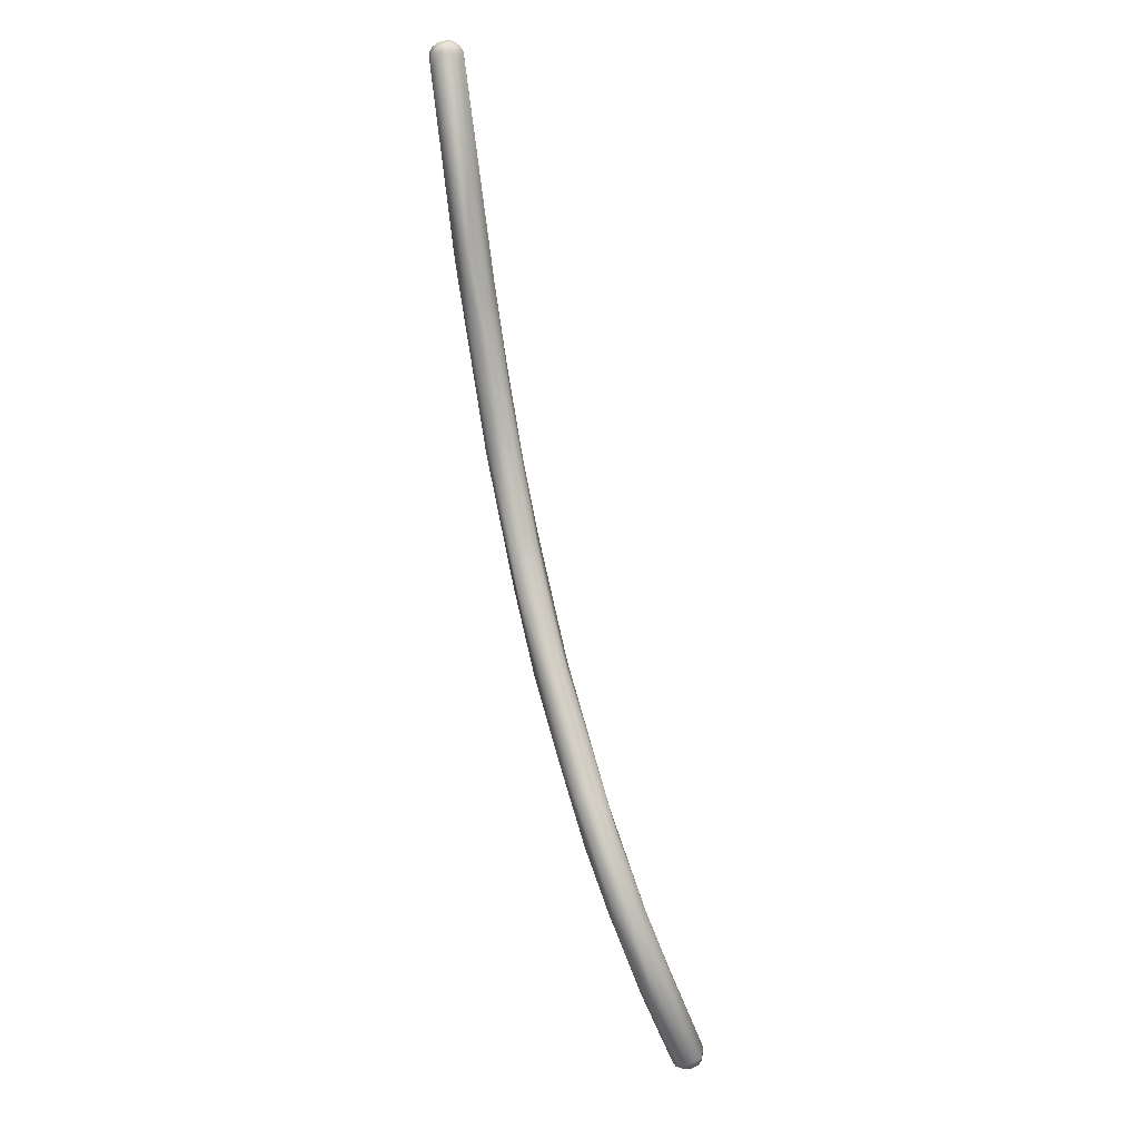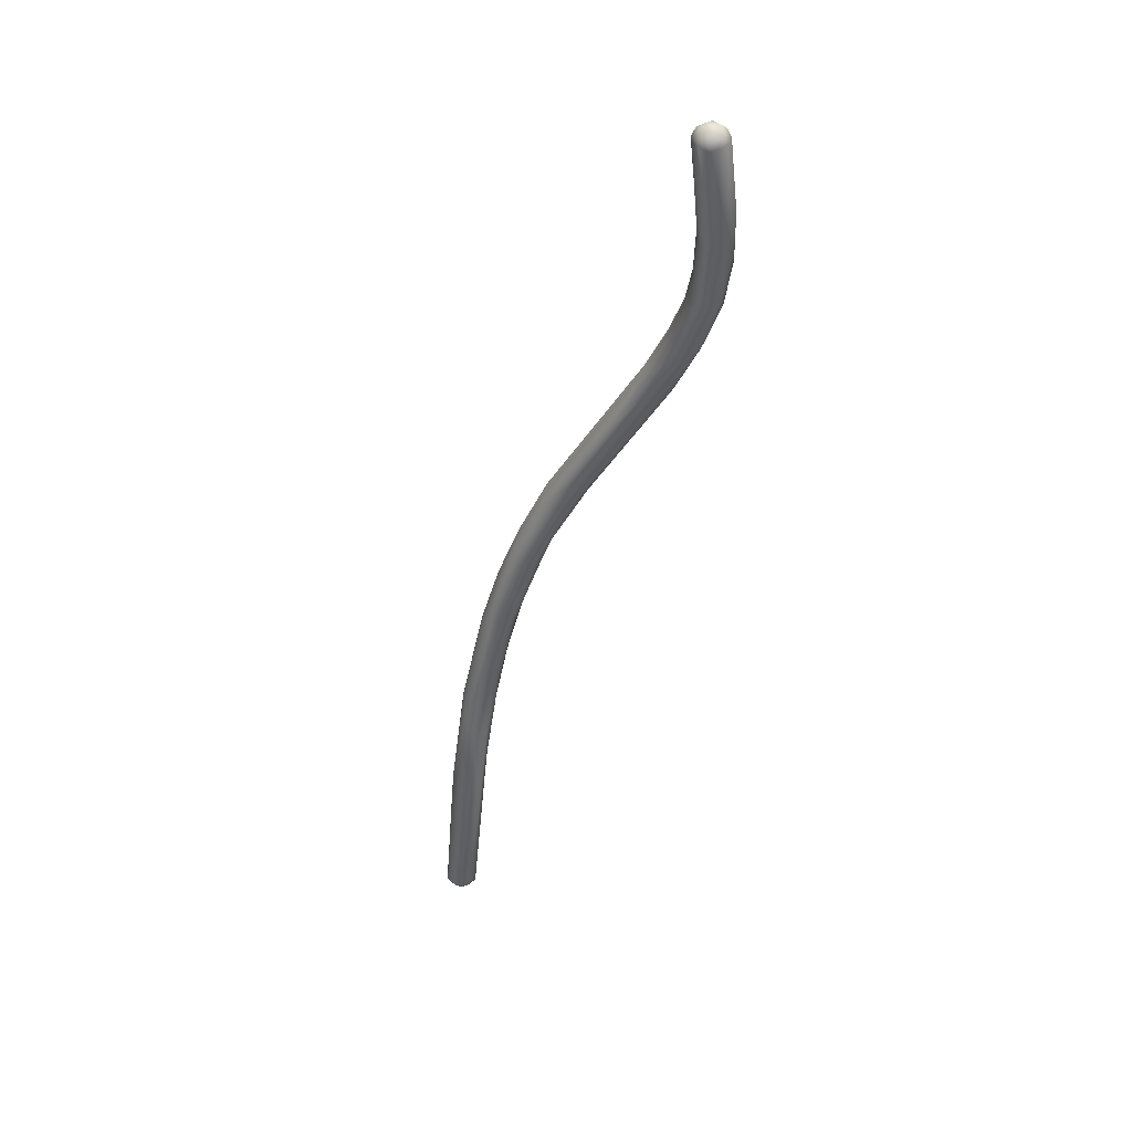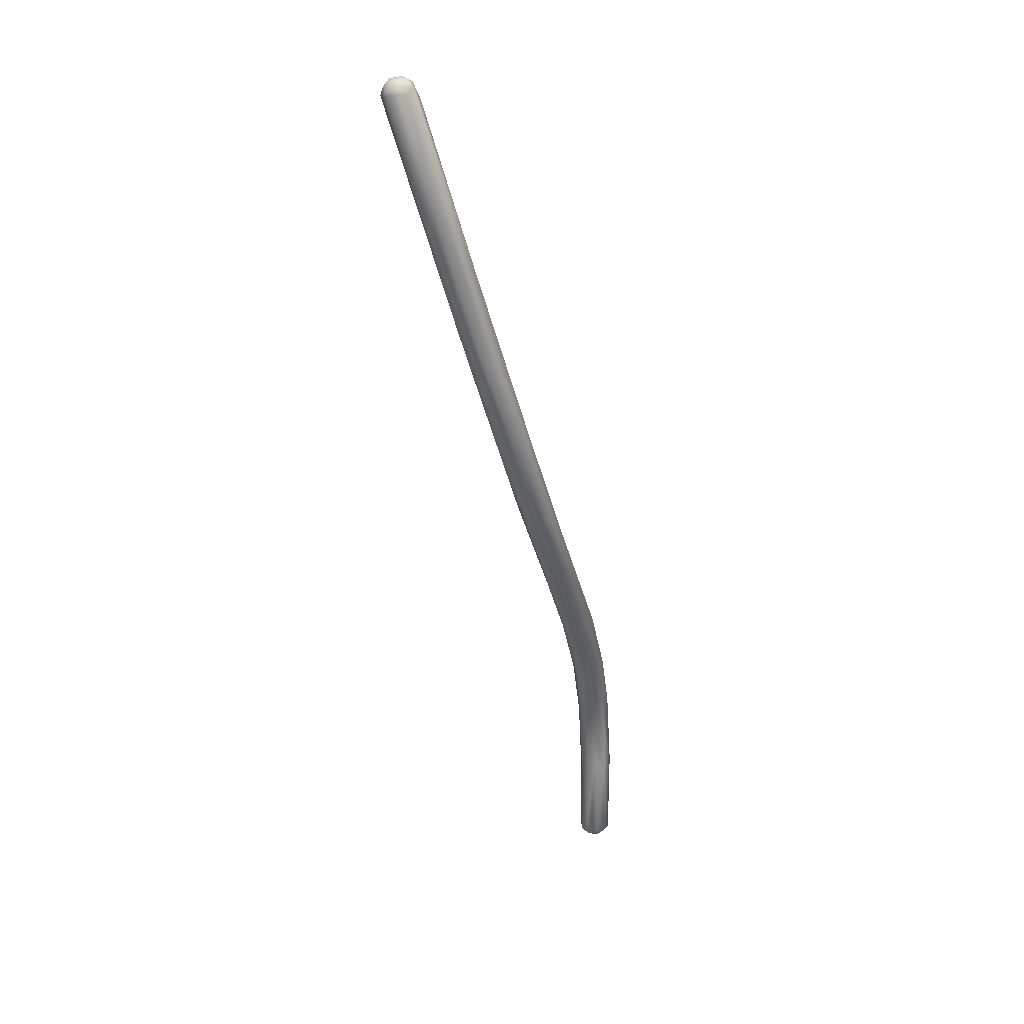
<metadata>
{"format":"obj","ext":"obj","renderer":"f3d","projection":"perspective","resolution":1024,"background":"white","views":[{"elev":74.7,"azim":-85.0,"up":"+Z"},{"elev":-65.3,"azim":-127.3,"up":"+Y"},{"elev":-29.7,"azim":122.3,"up":"+Z"}]}
</metadata>
<code>
o FJ2160.obj_grp1.901
v -0.3147 -0.4075 -0.211
v -0.314 -0.4067 -0.2099
v -0.3157 -0.4095 -0.2089
v -0.3151 -0.4045 -0.2115
v -0.3456 -0.4138 -0.2312
v -0.3139 -0.4049 -0.2081
v -0.3147 -0.4035 -0.2099
v -0.3141 -0.4073 -0.2079
v -0.3154 -0.4087 -0.2068
v -0.3161 -0.4067 -0.205
v -0.3167 -0.4096 -0.2069
v -0.3146 -0.4062 -0.2061
v -0.3157 -0.4036 -0.206
v -0.3604 -0.42 -0.2348
v -0.364 -0.4203 -0.2403
v -0.3168 -0.4027 -0.2111
v -0.3509 -0.4111 -0.2334
v -0.3507 -0.4098 -0.2317
v -0.3171 -0.4017 -0.2087
v -0.3159 -0.4023 -0.2079
v -0.3212 -0.4026 -0.2086
v -0.3195 -0.4095 -0.2068
v -0.3392 -0.4128 -0.2181
v -0.3173 -0.4044 -0.2048
v -0.318 -0.4025 -0.2061
v -0.3189 -0.4046 -0.2047
v -0.3188 -0.4069 -0.2046
v -0.3643 -0.4144 -0.233
v -0.338 -0.4097 -0.2264
v -0.356 -0.4137 -0.2278
v -0.3569 -0.4105 -0.2324
v -0.369 -0.4176 -0.2447
v -0.366 -0.4196 -0.2346
v -0.3706 -0.4199 -0.2454
v -0.3771 -0.4243 -0.2451
v -0.3803 -0.4222 -0.2414
v -0.3739 -0.4166 -0.246
v -0.3734 -0.4155 -0.2391
v -0.3791 -0.4167 -0.247
v -0.3843 -0.4255 -0.2455
v -0.392 -0.4257 -0.2554
v -0.395 -0.4206 -0.2532
v -0.3967 -0.4209 -0.2518
v -0.3886 -0.4222 -0.2449
v -0.3925 -0.423 -0.2556
v -0.3981 -0.4295 -0.2561
v -0.3972 -0.4298 -0.2531
v -0.4003 -0.4227 -0.2513
v -0.3996 -0.4231 -0.2571
v -0.3973 -0.4274 -0.2494
v -0.4071 -0.4291 -0.2612
v -0.4043 -0.4312 -0.2537
v -0.417 -0.4349 -0.2573
v -0.4036 -0.426 -0.2509
v -0.4142 -0.4287 -0.2627
v -0.4168 -0.4318 -0.2553
v -0.4166 -0.434 -0.2631
v -0.4192 -0.4286 -0.2628
v -0.4133 -0.4347 -0.2594
v -0.4173 -0.4287 -0.256
v -0.422 -0.4336 -0.2652
v -0.4252 -0.4326 -0.2573
v -0.4428 -0.4443 -0.2647
v -0.426 -0.4299 -0.263
v -0.4245 -0.4357 -0.2577
v -0.4282 -0.4312 -0.2596
v -0.431 -0.4389 -0.2659
v -0.4467 -0.4368 -0.2655
v -0.4295 -0.4388 -0.2599
v -0.4415 -0.4403 -0.2599
v -0.4369 -0.4349 -0.2667
v -0.4382 -0.4385 -0.268
v -0.4355 -0.4358 -0.2674
v -0.4615 -0.4507 -0.2679
v -0.4454 -0.4444 -0.2621
v -0.477 -0.4543 -0.2713
v -0.4423 -0.4382 -0.2601
v -0.4771 -0.4522 -0.2713
v -0.4672 -0.4446 -0.2651
v -0.4813 -0.4518 -0.2709
v -0.4837 -0.46 -0.2666
v -0.486 -0.4522 -0.2687
v -0.4772 -0.4546 -0.2633
v -0.4735 -0.4505 -0.2627
v -0.4781 -0.4572 -0.2702
v -0.4762 -0.4493 -0.2642
v -0.4838 -0.4606 -0.2686
v -0.5003 -0.4591 -0.273
v -0.4892 -0.4619 -0.273
v -0.4955 -0.4579 -0.2738
v -0.4889 -0.4576 -0.2651
v -0.4883 -0.4579 -0.2737
v -0.4987 -0.4675 -0.2719
v -0.4918 -0.4562 -0.267
v -0.4946 -0.4637 -0.2753
v -0.4963 -0.4604 -0.2758
v -0.4907 -0.4612 -0.2663
v -0.4988 -0.4677 -0.2744
v -0.502 -0.4673 -0.2708
v -0.5014 -0.4622 -0.2695
v -0.5035 -0.4651 -0.2796
v -0.5029 -0.468 -0.2793
v -0.5123 -0.4746 -0.2798
v -0.5009 -0.4643 -0.2691
v -0.5013 -0.4603 -0.2707
v -0.5114 -0.4747 -0.2821
v -0.5066 -0.4637 -0.2793
v -0.5174 -0.4684 -0.2835
v -0.5096 -0.4642 -0.276
v -0.5104 -0.4719 -0.2845
v -0.5087 -0.4727 -0.2818
v -0.5125 -0.4706 -0.2862
v -0.512 -0.4718 -0.2763
v -0.5106 -0.4683 -0.2744
v -0.5115 -0.467 -0.2754
v -0.5163 -0.4698 -0.2874
v -0.5155 -0.475 -0.2801
v -0.5274 -0.4839 -0.299
v -0.5259 -0.4816 -0.299
v -0.5277 -0.4846 -0.2965
v -0.5202 -0.4748 -0.2822
v -0.5208 -0.472 -0.2829
v -0.5303 -0.4843 -0.2947
v -0.5275 -0.481 -0.3007
v -0.5301 -0.4781 -0.3
v -0.5316 -0.4825 -0.2938
v -0.5294 -0.4847 -0.2981
v -0.5293 -0.4829 -0.3002
v -0.5314 -0.4826 -0.2998
v -0.5282 -0.4792 -0.3005
v -0.5297 -0.4804 -0.3009
v -0.531 -0.4844 -0.2964
v -0.5307 -0.4775 -0.2991
v -0.5323 -0.4791 -0.2944
v -0.5321 -0.4811 -0.2997
v -0.5331 -0.4817 -0.2976
v -0.5326 -0.4793 -0.2987
v -0.5328 -0.4784 -0.2967
v -0.5318 -0.4776 -0.2981
v -0.5322 -0.4835 -0.2961
v -0.5333 -0.4809 -0.2958
v -0.5324 -0.4808 -0.294
f 1 4 2
f 2 4 7
f 2 7 6
f 1 2 3
f 8 3 2
f 3 8 9
f 9 8 12
f 9 12 10
f 2 6 8
f 6 12 8
f 7 20 6
f 12 6 13
f 6 20 13
f 3 14 15
f 5 4 1
f 16 7 4
f 17 18 16
f 7 16 19
f 9 11 3
f 11 14 3
f 11 22 14
f 23 14 22
f 13 10 12
f 13 25 24
f 20 7 19
f 25 13 20
f 19 25 20
f 11 9 10
f 27 22 11
f 11 10 27
f 10 13 24
f 26 10 24
f 27 10 26
f 26 24 25
f 21 28 26
f 21 25 19
f 21 26 25
f 29 16 4
f 15 1 3
f 22 27 23
f 27 26 30
f 27 30 23
f 5 1 15
f 4 5 29
f 17 16 29
f 16 18 19
f 31 28 21
f 31 21 19
f 31 19 18
f 32 29 5
f 33 14 23
f 28 30 26
f 34 5 15
f 32 5 34
f 29 32 17
f 23 30 33
f 15 14 35
f 36 33 30
f 17 32 37
f 31 38 28
f 18 17 37
f 31 18 39
f 18 37 39
f 35 14 40
f 40 14 33
f 36 40 33
f 41 34 15
f 39 42 31
f 43 31 42
f 28 36 30
f 36 28 44
f 31 43 38
f 45 32 34
f 37 32 45
f 46 15 35
f 47 35 40
f 48 44 38
f 38 44 28
f 46 41 15
f 45 34 41
f 49 37 45
f 37 49 39
f 50 40 36
f 50 36 44
f 48 38 43
f 41 51 45
f 49 42 39
f 47 40 52
f 52 40 50
f 35 47 46
f 53 52 50
f 48 54 44
f 45 51 55
f 55 49 45
f 51 41 46
f 50 44 54
f 50 54 56
f 57 51 46
f 46 47 59
f 42 49 58
f 53 47 52
f 56 53 50
f 56 54 60
f 60 48 43
f 57 61 51
f 59 47 53
f 54 48 60
f 59 57 46
f 49 55 58
f 58 64 42
f 60 62 56
f 43 42 64
f 65 53 56
f 60 43 66
f 55 51 61
f 67 57 59
f 43 64 68
f 66 43 68
f 67 59 63
f 59 53 69
f 69 53 65
f 62 65 56
f 65 70 69
f 62 70 65
f 61 57 67
f 61 73 55
f 73 58 55
f 73 71 58
f 71 64 58
f 59 69 63
f 72 61 67
f 72 73 61
f 60 66 62
f 72 67 76
f 68 64 71
f 63 74 67
f 63 69 75
f 66 77 62
f 67 74 76
f 78 72 76
f 75 69 70
f 77 70 62
f 78 73 72
f 80 73 78
f 81 74 63
f 63 75 81
f 80 71 73
f 68 71 80
f 79 68 82
f 83 75 70
f 66 68 79
f 75 83 81
f 70 77 84
f 70 84 83
f 66 84 77
f 76 74 85
f 66 86 84
f 86 66 79
f 68 80 82
f 74 87 85
f 81 87 74
f 82 86 79
f 89 76 85
f 80 90 82
f 90 88 82
f 83 84 91
f 92 78 76
f 89 92 76
f 78 92 80
f 85 87 89
f 87 81 93
f 82 94 86
f 83 91 97
f 94 91 86
f 86 91 84
f 89 95 92
f 80 92 96
f 96 90 80
f 83 97 81
f 96 92 95
f 87 98 89
f 97 99 93
f 97 93 81
f 91 94 100
f 102 101 95
f 101 96 95
f 87 93 98
f 102 95 98
f 95 89 98
f 105 94 82
f 88 105 82
f 105 100 94
f 104 97 91
f 104 99 97
f 100 104 91
f 93 106 98
f 107 96 101
f 90 96 107
f 88 90 108
f 109 105 88
f 111 110 102
f 112 101 102
f 112 102 110
f 98 111 102
f 111 98 106
f 106 93 103
f 90 107 108
f 99 103 93
f 99 104 113
f 114 100 115
f 114 113 104
f 114 104 100
f 115 100 105
f 116 107 101
f 101 112 116
f 88 108 109
f 117 103 99
f 99 113 117
f 115 105 109
f 118 119 106
f 119 112 110
f 111 119 110
f 119 111 106
f 106 103 120
f 113 114 121
f 121 114 122
f 114 115 122
f 122 115 109
f 123 120 103
f 108 107 116
f 117 123 103
f 121 117 113
f 122 109 108
f 118 124 119
f 124 112 119
f 106 120 118
f 121 122 142
f 124 118 128
f 118 127 128
f 131 130 124
f 128 131 124
f 130 131 125
f 129 131 128
f 130 112 124
f 116 112 130
f 116 130 125
f 120 127 118
f 123 127 120
f 132 127 123
f 116 133 108
f 122 134 142
f 122 108 138
f 122 138 134
f 128 127 129
f 129 127 132
f 135 129 136
f 129 135 131
f 131 135 125
f 137 125 135
f 137 133 125
f 133 137 139
f 137 135 136
f 138 139 137
f 137 136 138
f 116 125 133
f 140 132 123
f 117 126 123
f 140 129 132
f 129 140 136
f 140 123 126
f 140 141 136
f 126 142 140
f 142 134 141
f 142 141 140
f 136 141 138
f 138 141 134
f 133 139 108
f 139 138 108
f 121 126 117
f 126 121 142

</code>
